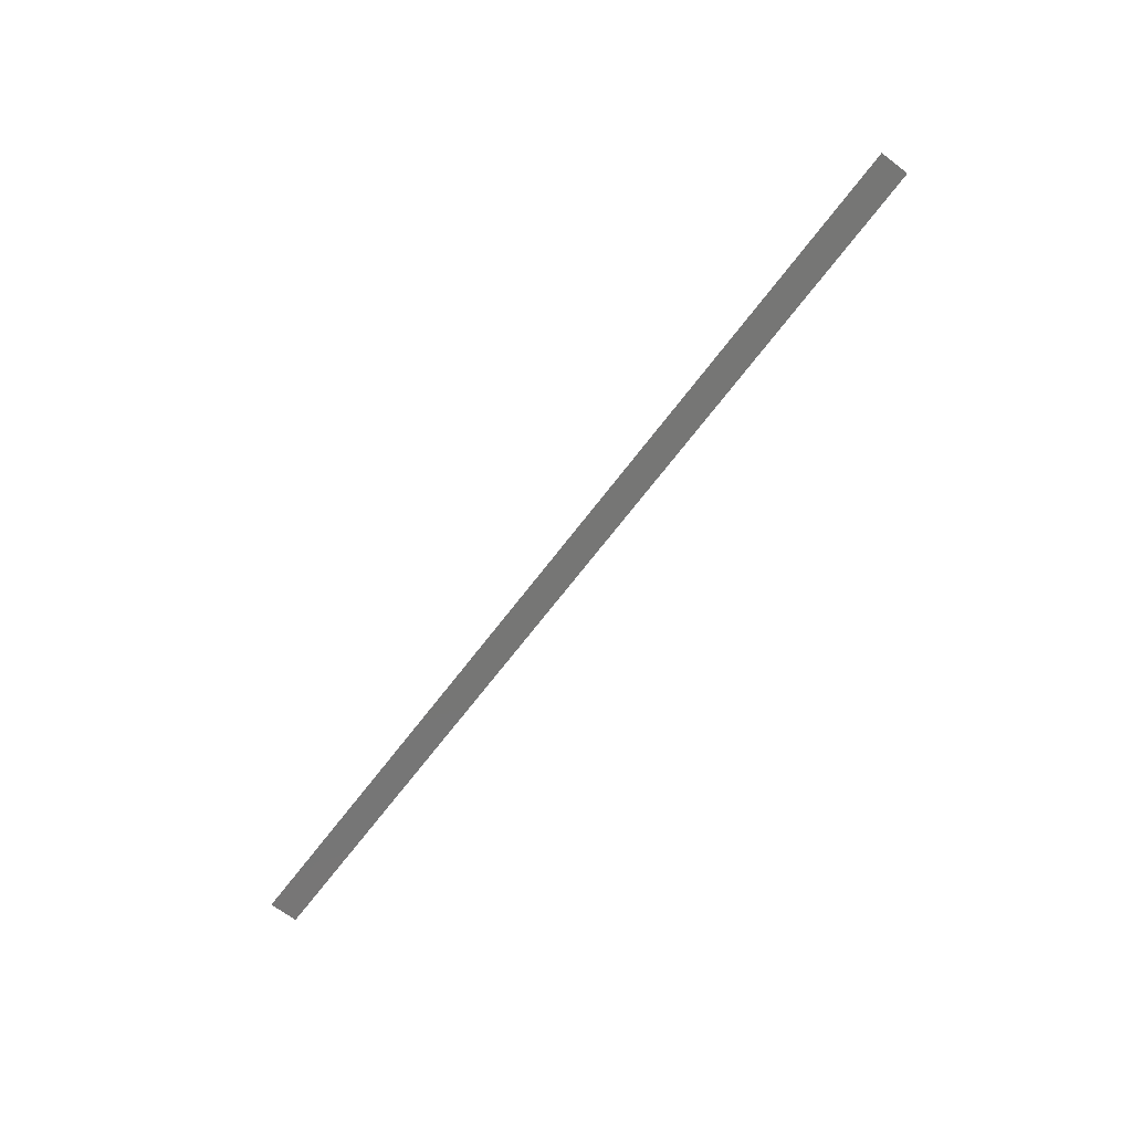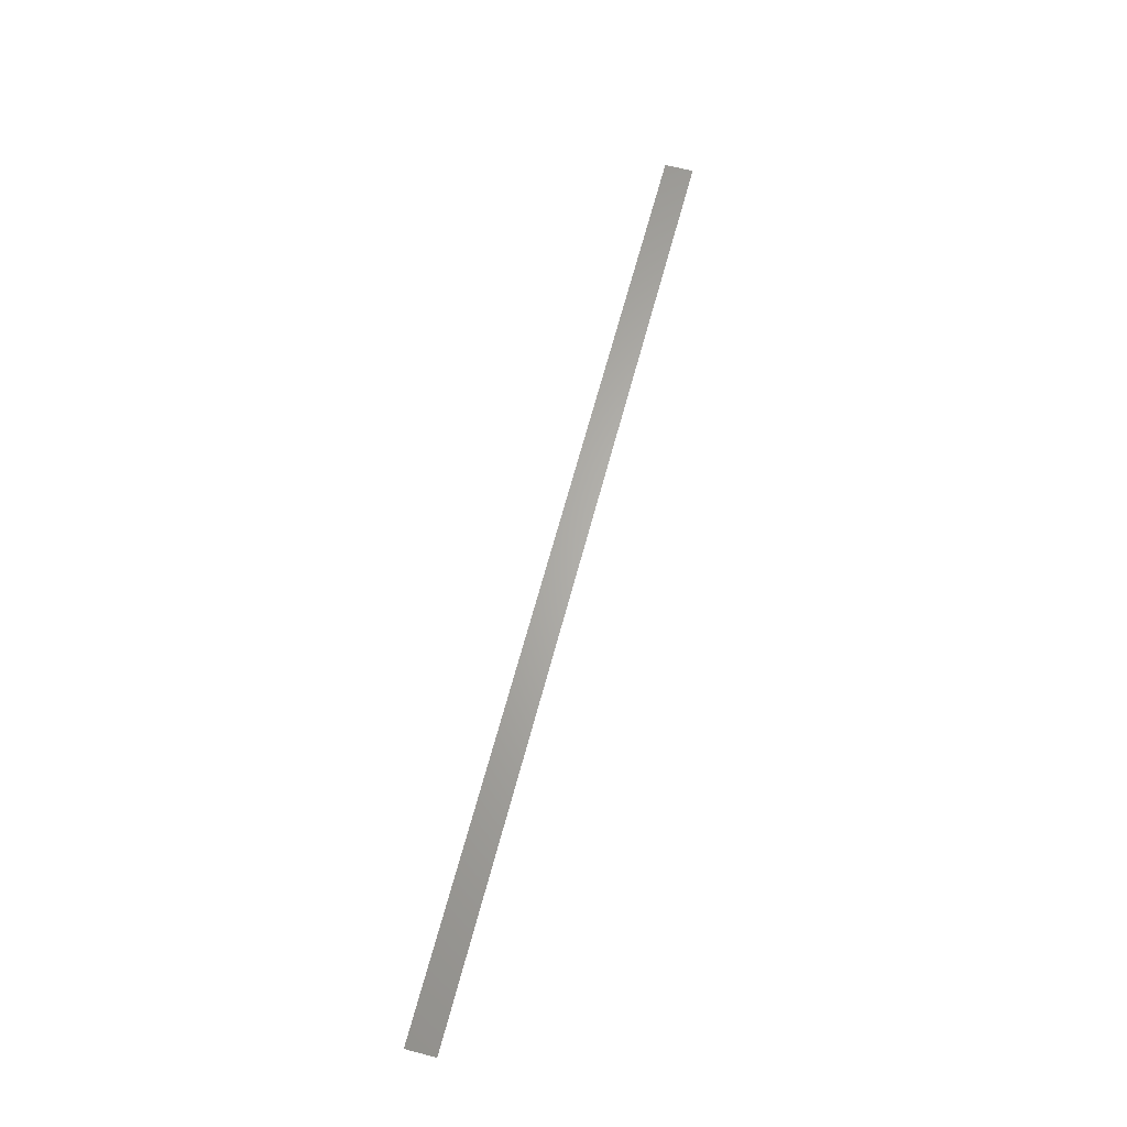
<metadata>
{"format":"stl","ext":"stl","renderer":"f3d","projection":"perspective","resolution":1024,"background":"white","views":[{"elev":-68.5,"azim":-127.2,"up":"+Z"},{"elev":64.8,"azim":-75.2,"up":"+Z"}]}
</metadata>
<code>
# stl→obj: 4 verts, 2 faces
v 25.26 35.99 2.518
v 25.26 36.01 2.518
v 25.87 36.01 2.518
v 25.87 35.99 2.518
f 1 2 3
f 1 3 4

</code>
